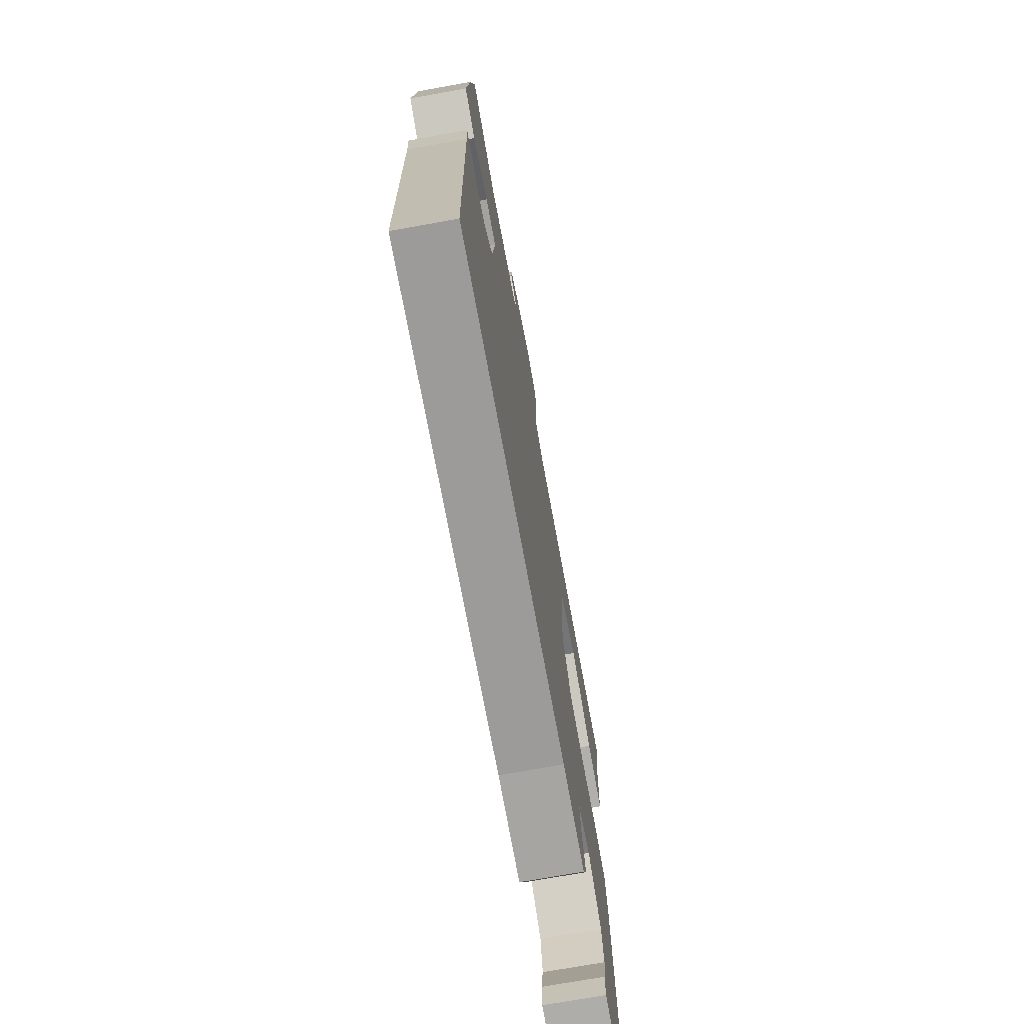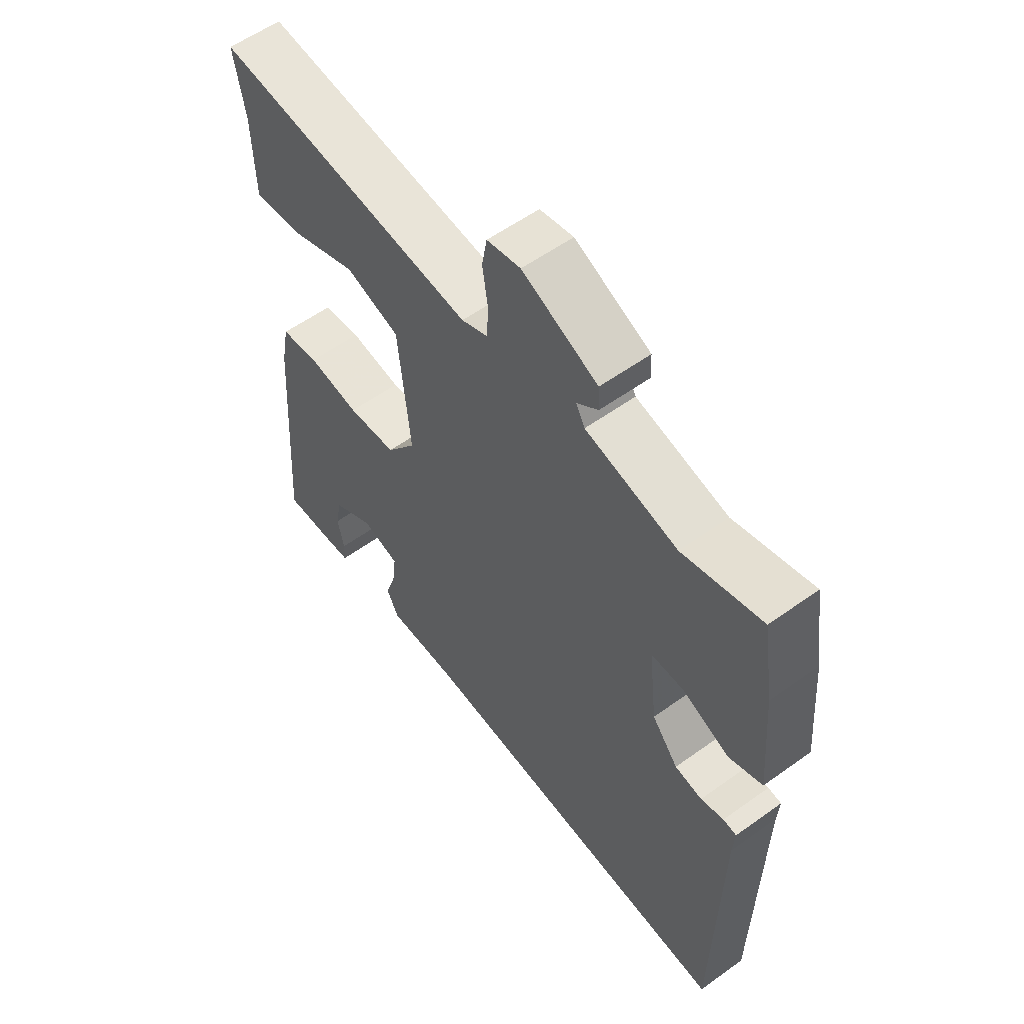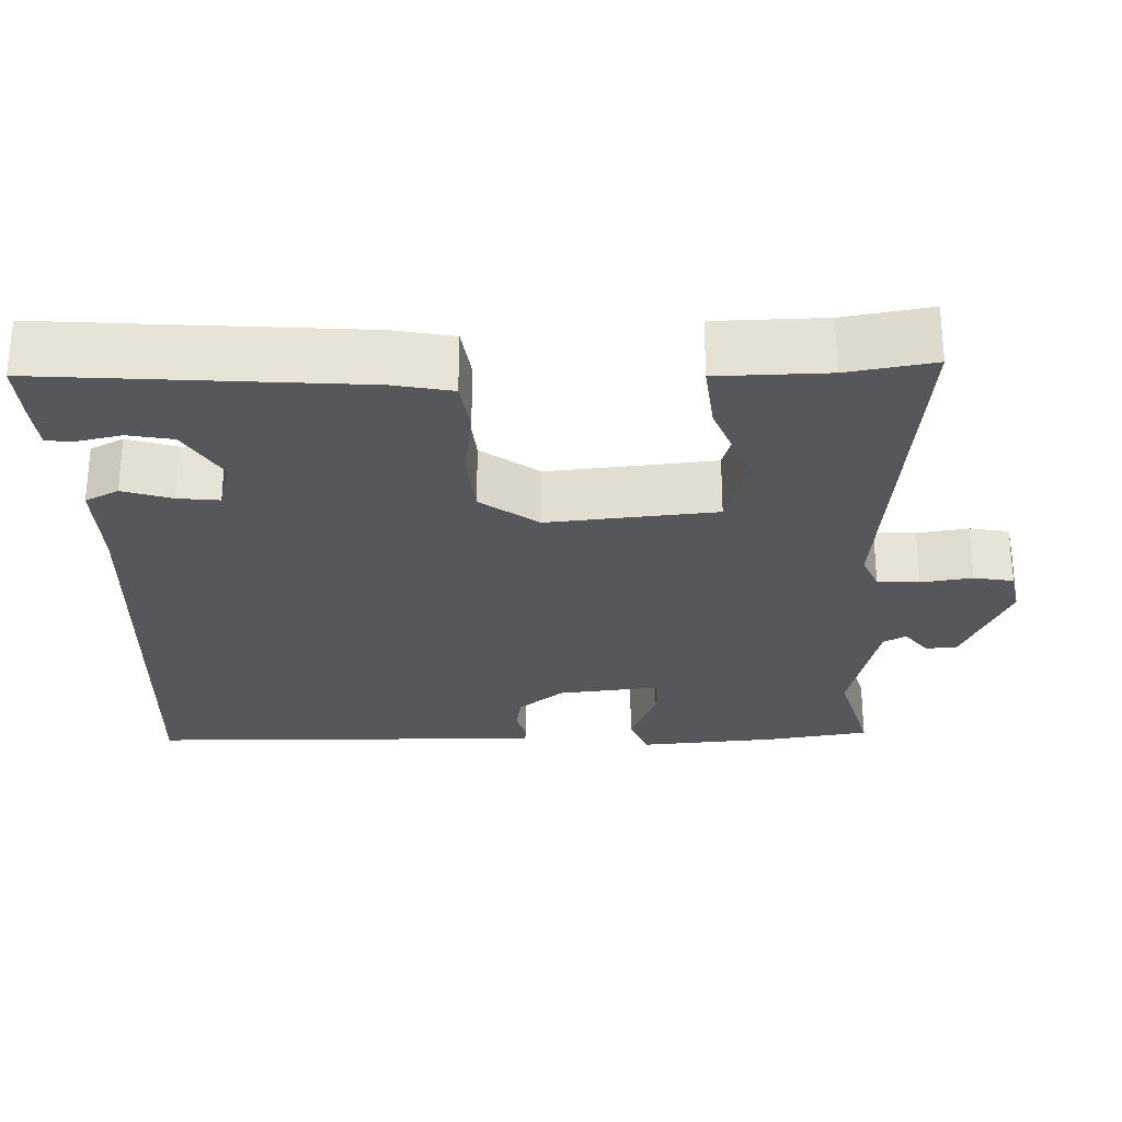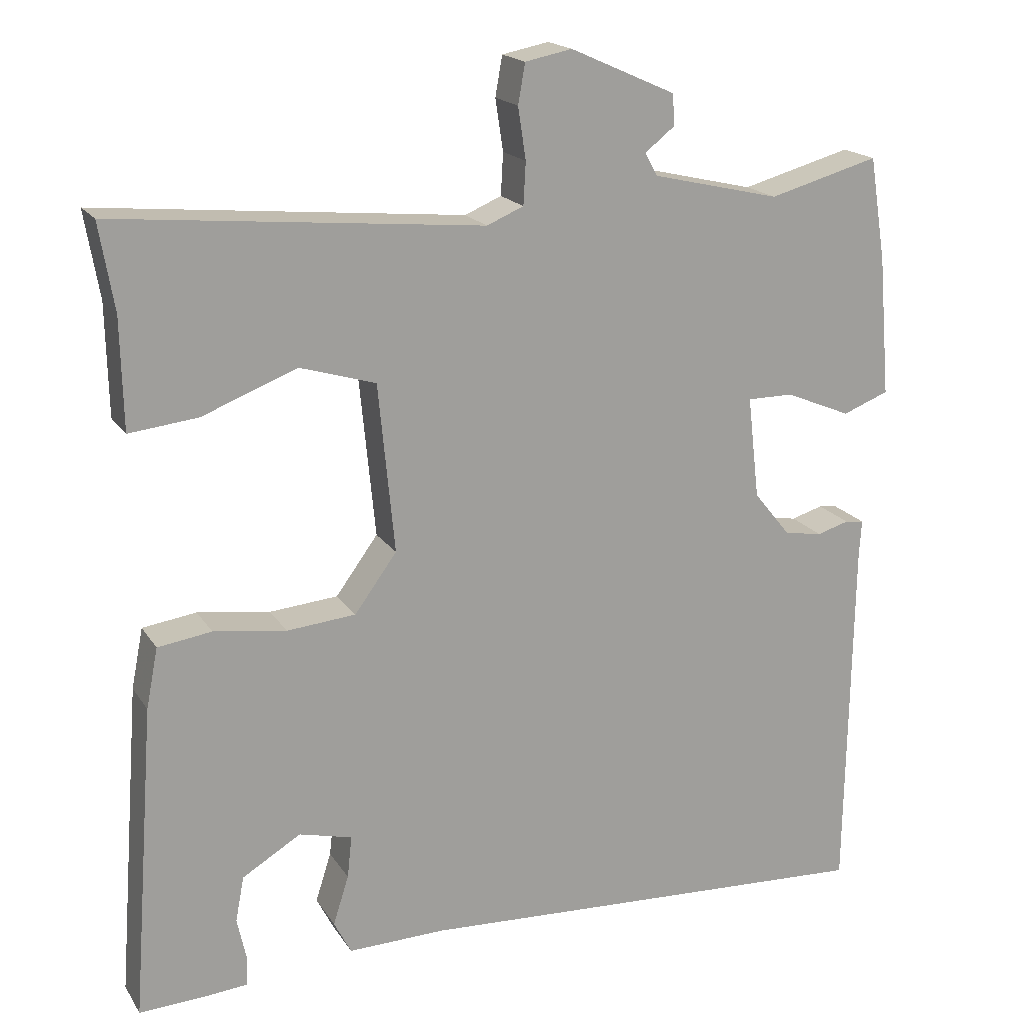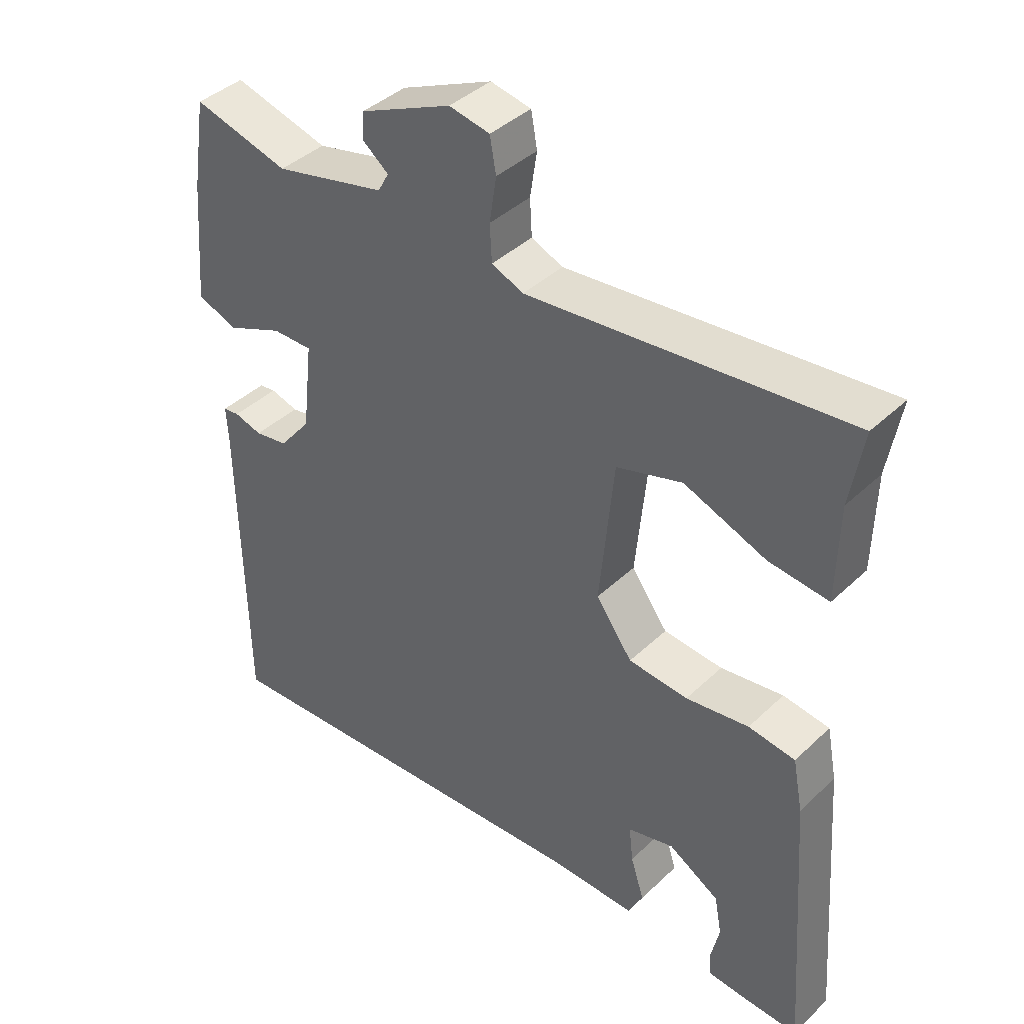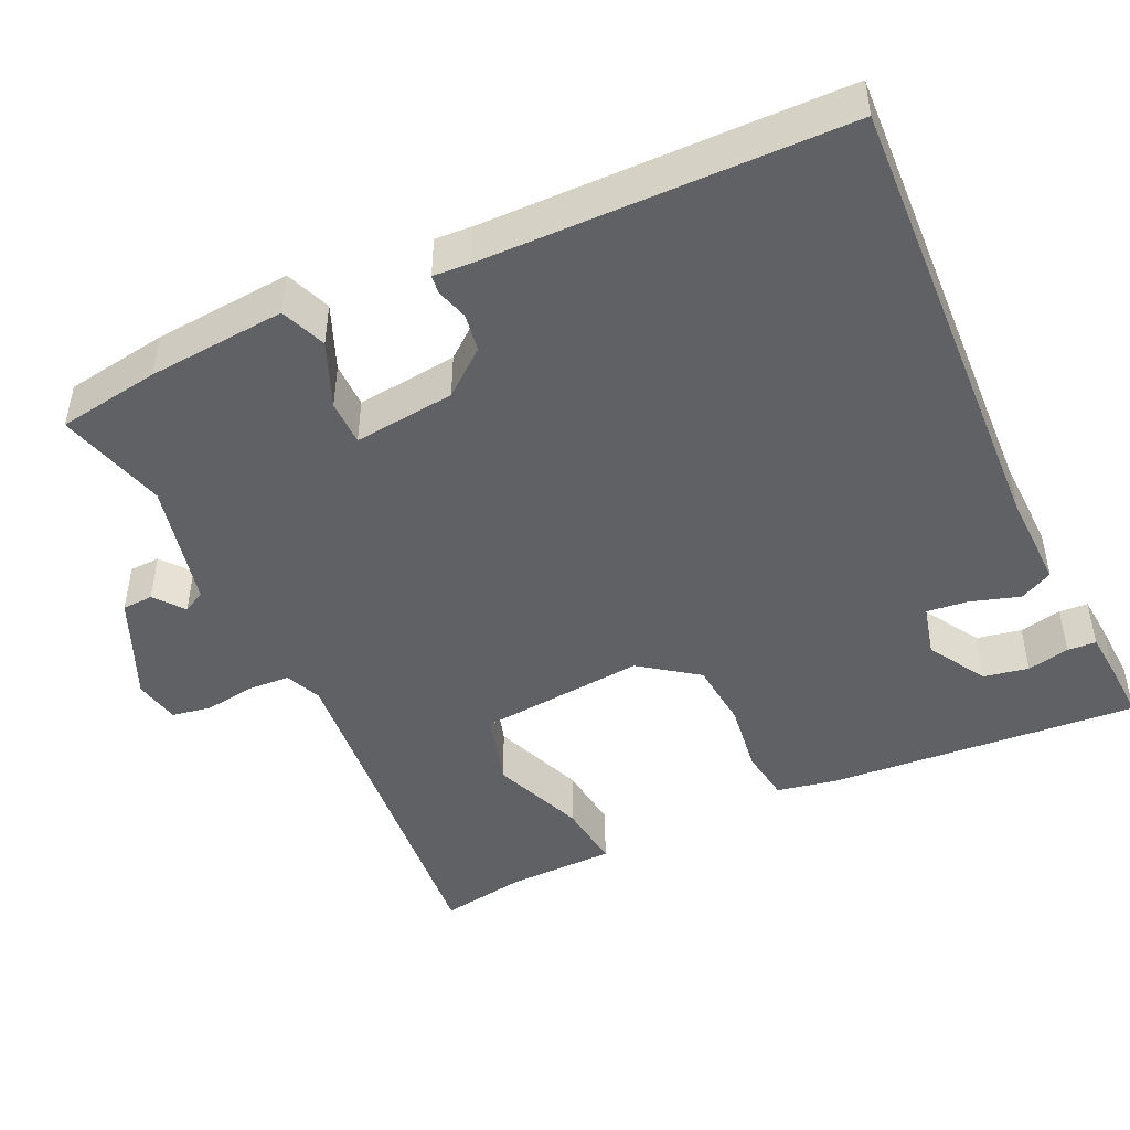
<metadata>
{"format":"obj","ext":"obj","renderer":"f3d","projection":"perspective","resolution":1024,"background":"white","views":[{"elev":-72.5,"azim":100.2,"up":"+Z"},{"elev":57.3,"azim":53.2,"up":"+Z"},{"elev":-27.2,"azim":-88.4,"up":"+Y"},{"elev":18.3,"azim":-22.9,"up":"+Z"},{"elev":40.4,"azim":-139.0,"up":"+Z"},{"elev":-46.6,"azim":115.0,"up":"+Y"}]}
</metadata>
<code>
v -0.5 0.07 0.5
v -0.029 0.07 0.455
v 0.018 0.07 0.475
v 0.021 0.07 0.529
v 0.011 0.07 0.595
v 0.02 0.07 0.646
v 0.08 0.07 0.658
v 0.215 0.07 0.598
v 0.217 0.07 0.558
v 0.179 0.07 0.528
v 0.195 0.07 0.499
v 0.359 0.07 0.461
v 0.5 0.07 0.5
v 0.521 0.07 0.368
v 0.536 0.07 0.189
v 0.477 0.07 0.166
v 0.393 0.07 0.201
v 0.334 0.07 0.201
v 0.349 0.07 0.07
v 0.396 0.07 0.012
v 0.445 0.07 0.004
v 0.486 0.07 0.016
v 0.51 0.07 0.013
v 0.507 0.07 -0.035
v 0.5 0.07 -0.5
v -0.096 0.07 -0.47
v -0.221 0.07 -0.473
v -0.243 0.07 -0.43
v -0.223 0.07 -0.367
v -0.217 0.07 -0.313
v -0.285 0.07 -0.296
v -0.36 0.07 -0.341
v -0.371 0.07 -0.399
v -0.359 0.07 -0.454
v -0.361 0.07 -0.491
v -0.418 0.07 -0.496
v -0.5 0.07 -0.5
v -0.47 0.07 -0.096
v -0.455 0.07 -0.019
v -0.386 0.07 -0.009
v -0.293 0.07 -0.022
v -0.205 0.07 -0.014
v -0.151 0.07 0.06
v -0.172 0.07 0.276
v -0.269 0.07 0.305
v -0.39 0.07 0.258
v -0.478 0.07 0.248
v -0.481 0.07 0.389
v -0.5 0 0.5
v -0.029 0 0.455
v 0.018 0 0.475
v 0.021 0 0.529
v 0.011 0 0.595
v 0.02 0 0.646
v 0.08 0 0.658
v 0.215 0 0.598
v 0.217 0 0.558
v 0.179 0 0.528
v 0.195 0 0.499
v 0.359 0 0.461
v 0.5 0 0.5
v 0.521 0 0.368
v 0.536 0 0.189
v 0.477 0 0.166
v 0.393 0 0.201
v 0.334 0 0.201
v 0.349 0 0.07
v 0.396 0 0.012
v 0.445 0 0.004
v 0.486 0 0.016
v 0.51 0 0.013
v 0.507 0 -0.035
v 0.5 0 -0.5
v -0.096 0 -0.47
v -0.221 0 -0.473
v -0.243 0 -0.43
v -0.223 0 -0.367
v -0.217 0 -0.313
v -0.285 0 -0.296
v -0.36 0 -0.341
v -0.371 0 -0.399
v -0.359 0 -0.454
v -0.361 0 -0.491
v -0.418 0 -0.496
v -0.5 0 -0.5
v -0.47 0 -0.096
v -0.455 0 -0.019
v -0.386 0 -0.009
v -0.293 0 -0.022
v -0.205 0 -0.014
v -0.151 0 0.06
v -0.172 0 0.276
v -0.269 0 0.305
v -0.39 0 0.258
v -0.478 0 0.248
v -0.481 0 0.389
f 45 46 47 48
f 48 1 2
f 45 48 2
f 44 45 2
f 43 44 2 3
f 39 40 41
f 38 39 41
f 37 38 41
f 36 37 41
f 33 34 35 36
f 32 33 36
f 32 36 41
f 31 32 41 42
f 26 27 28 29
f 26 29 30
f 25 26 30
f 24 25 30
f 24 30 31
f 23 24 31
f 22 23 31
f 21 22 31
f 15 16 17
f 14 15 17
f 13 14 17
f 12 13 17
f 11 12 17 18
f 10 11 18 19
f 8 9 10
f 7 8 10
f 6 7 10
f 5 6 10
f 4 5 10
f 3 4 10 19
f 31 42 43
f 21 31 43
f 20 21 43
f 3 19 20 43
f 96 95 94 93
f 50 49 96
f 50 96 93
f 50 93 92
f 51 50 92 91
f 89 88 87
f 89 87 86
f 89 86 85
f 89 85 84
f 84 83 82 81
f 84 81 80
f 89 84 80
f 90 89 80 79
f 77 76 75 74
f 78 77 74
f 78 74 73
f 78 73 72
f 79 78 72
f 79 72 71
f 79 71 70
f 79 70 69
f 65 64 63
f 65 63 62
f 65 62 61
f 65 61 60
f 66 65 60 59
f 67 66 59 58
f 58 57 56
f 58 56 55
f 58 55 54
f 58 54 53
f 58 53 52
f 67 58 52 51
f 91 90 79
f 91 79 69
f 91 69 68
f 91 68 67 51
f 1 49 50 2
f 2 50 51 3
f 3 51 52 4
f 4 52 53 5
f 5 53 54 6
f 6 54 55 7
f 7 55 56 8
f 8 56 57 9
f 9 57 58 10
f 10 58 59 11
f 11 59 60 12
f 12 60 61 13
f 13 61 62 14
f 14 62 63 15
f 15 63 64 16
f 16 64 65 17
f 17 65 66 18
f 18 66 67 19
f 19 67 68 20
f 20 68 69 21
f 21 69 70 22
f 22 70 71 23
f 23 71 72 24
f 24 72 73 25
f 25 73 74 26
f 26 74 75 27
f 27 75 76 28
f 28 76 77 29
f 29 77 78 30
f 30 78 79 31
f 31 79 80 32
f 32 80 81 33
f 33 81 82 34
f 34 82 83 35
f 35 83 84 36
f 36 84 85 37
f 37 85 86 38
f 38 86 87 39
f 39 87 88 40
f 40 88 89 41
f 41 89 90 42
f 42 90 91 43
f 43 91 92 44
f 44 92 93 45
f 45 93 94 46
f 46 94 95 47
f 47 95 96 48
f 48 96 49 1

</code>
